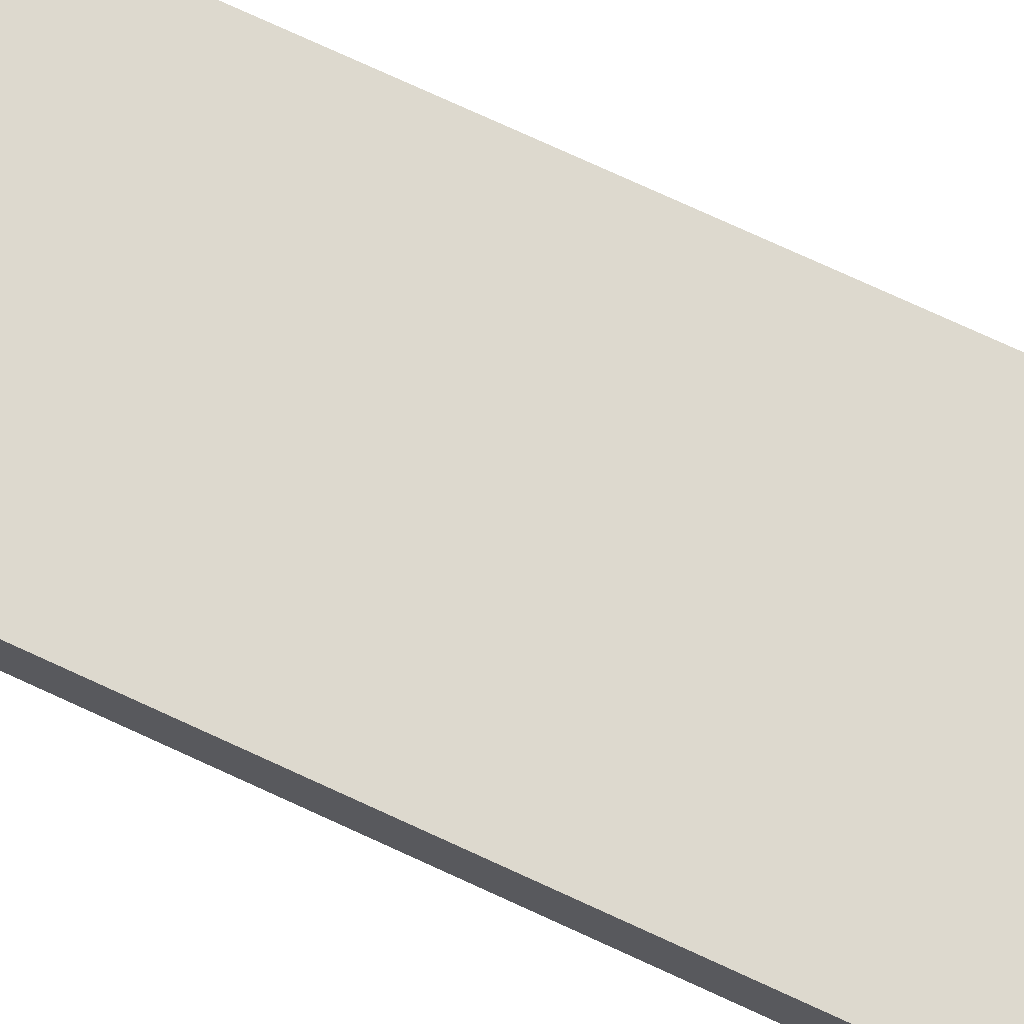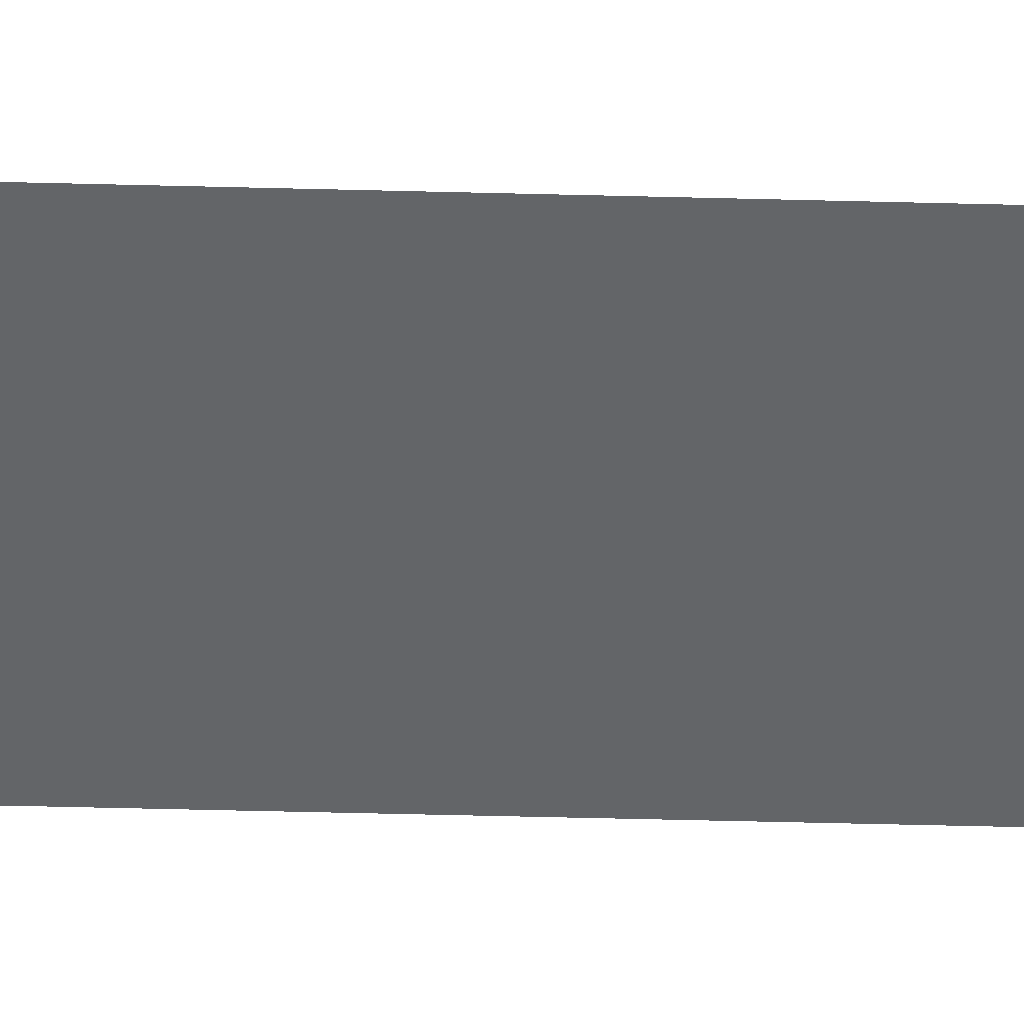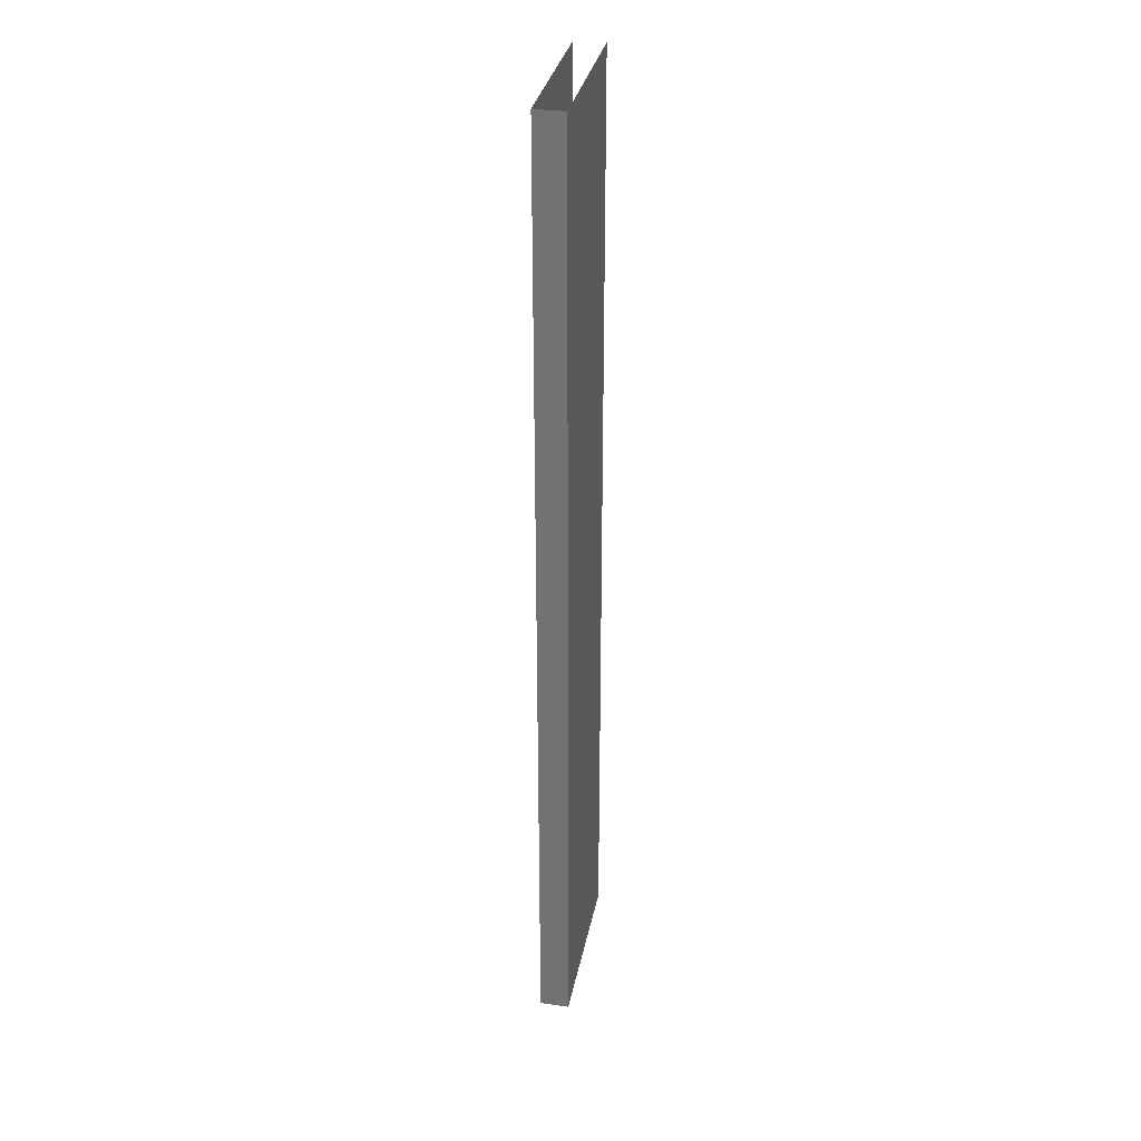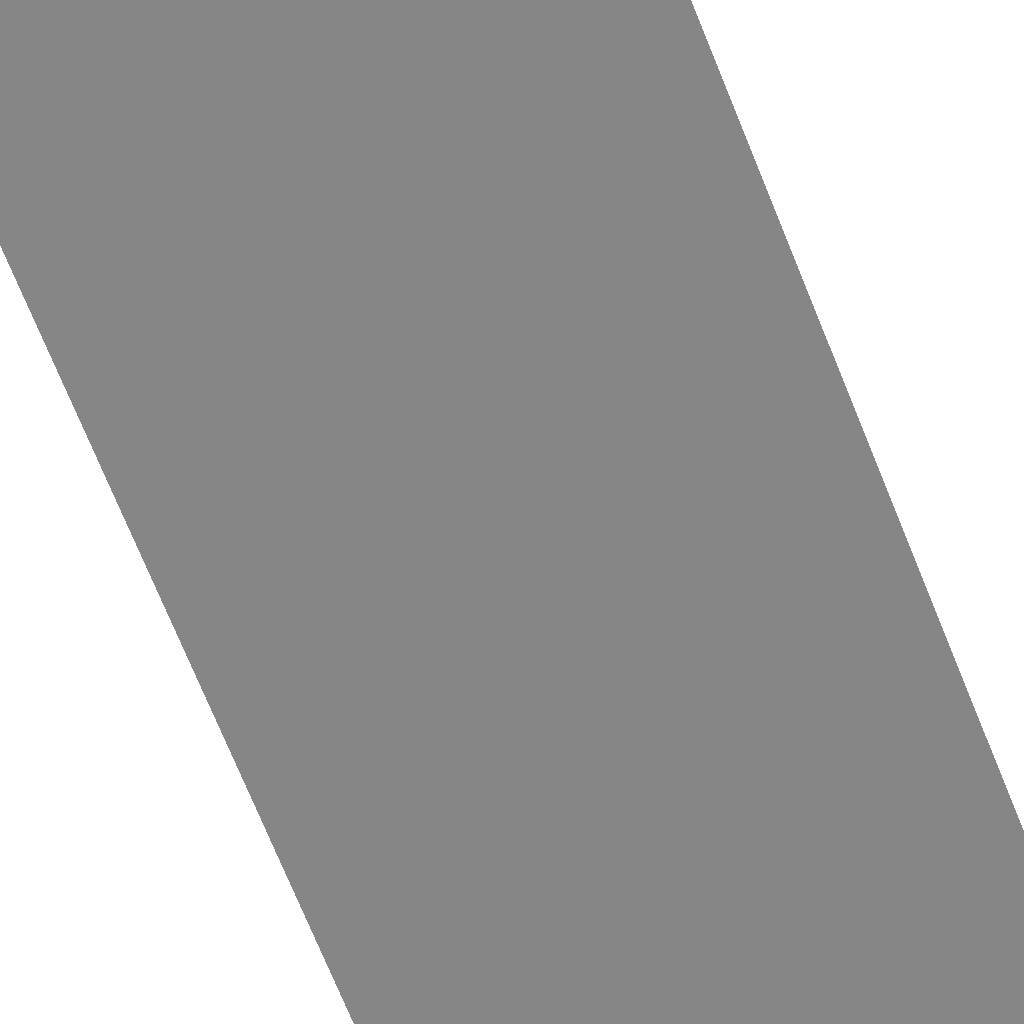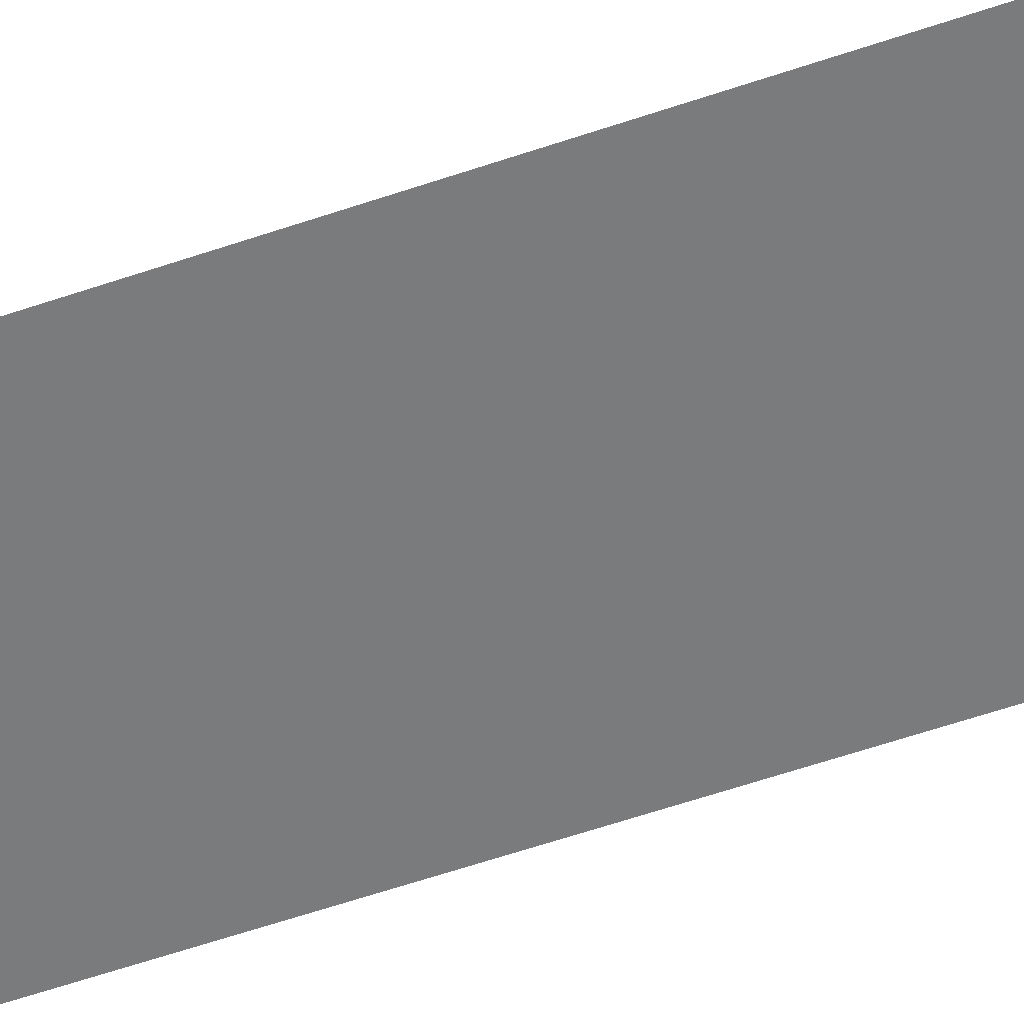
<metadata>
{"format":"obj","ext":"obj","renderer":"f3d","projection":"perspective","resolution":1024,"background":"white","views":[{"elev":71.7,"azim":-64.9,"up":"+Y"},{"elev":-51.4,"azim":88.4,"up":"+Y"},{"elev":32.5,"azim":-79.0,"up":"+Z"},{"elev":-62.2,"azim":20.7,"up":"+Y"},{"elev":-58.3,"azim":109.6,"up":"+Y"}]}
</metadata>
<code>
o B_7_2/B_7_1_2/mesh16/mesh16-geometry#mesh16-geometry
v 0.8016 0.4142 0.2034
v 0.8016 0.4142 -0.2549
v 0.7183 0.4142 0.2034
v 0.7183 0.4142 -0.2549
v 0.7183 0.4003 -0.2549
v 0.7183 0.4003 0.2034
v 0.8016 0.4003 -0.2549
v 0.8016 0.4003 0.2034
f 1 2 3
f 4 3 2
f 4 5 3
f 6 3 5
f 5 7 6
f 8 6 7
f 3 2 1
f 2 3 4
f 3 5 4
f 5 3 6
f 6 7 5
f 7 6 8

</code>
